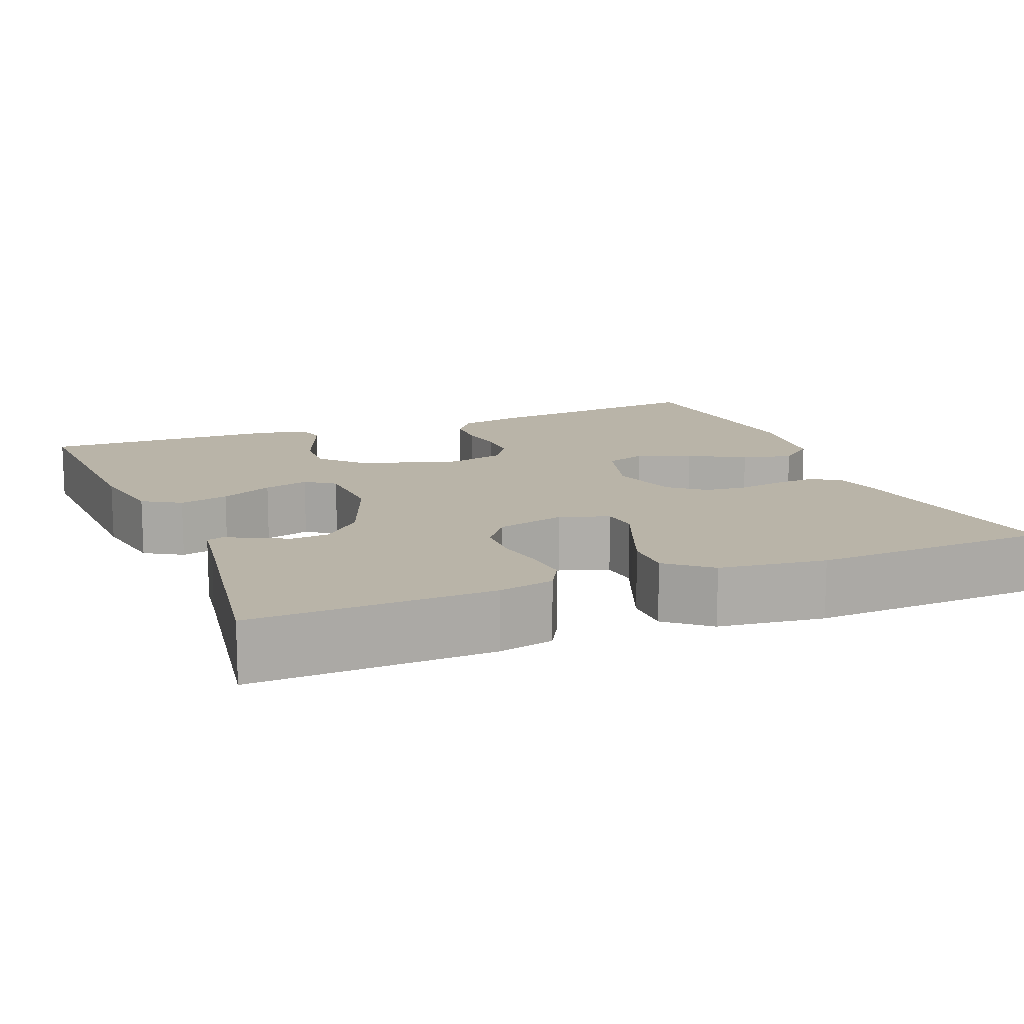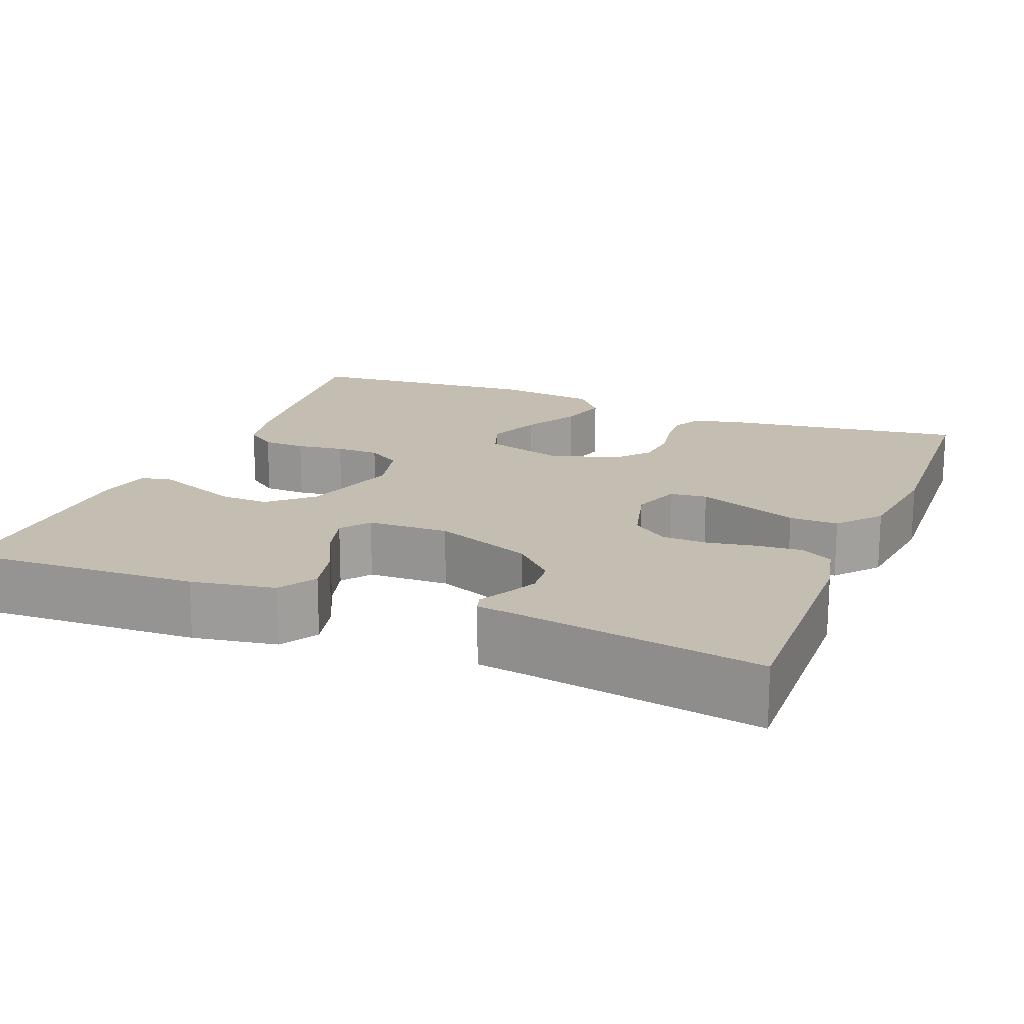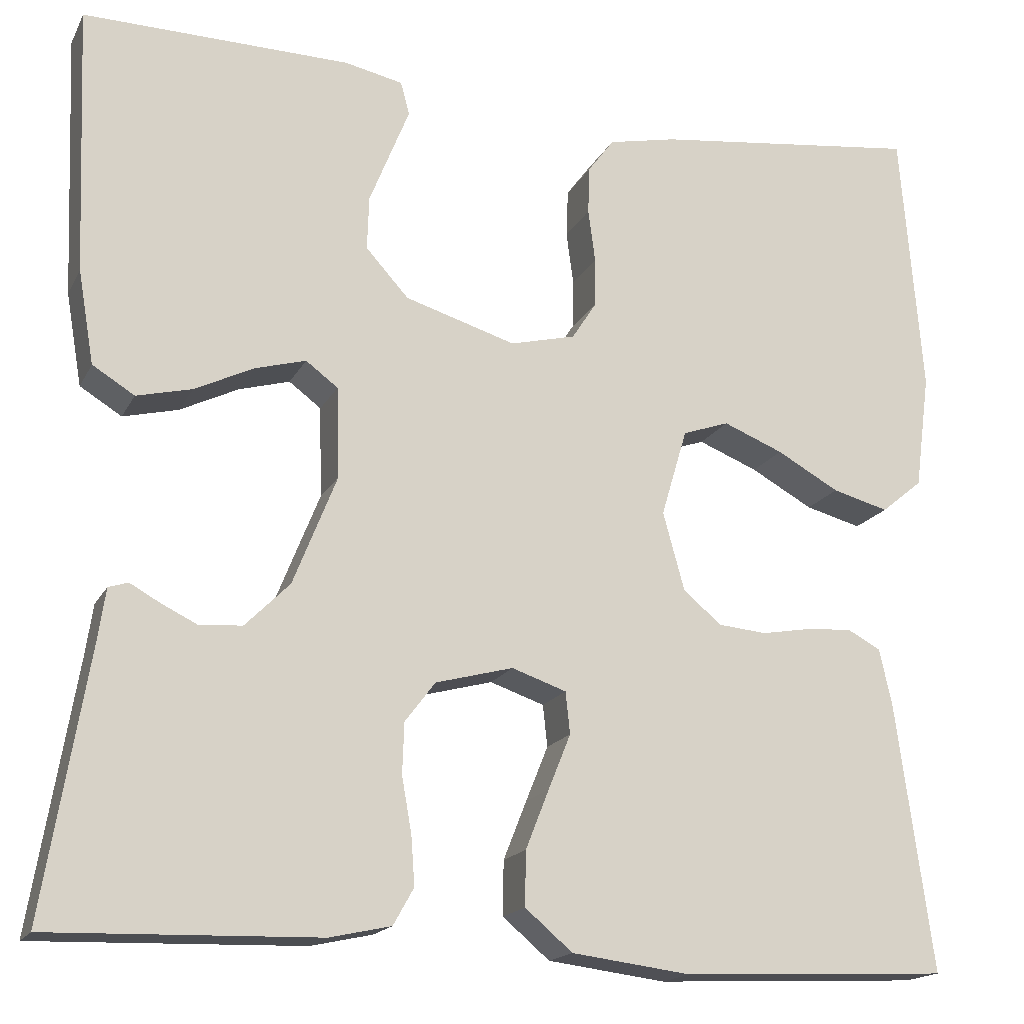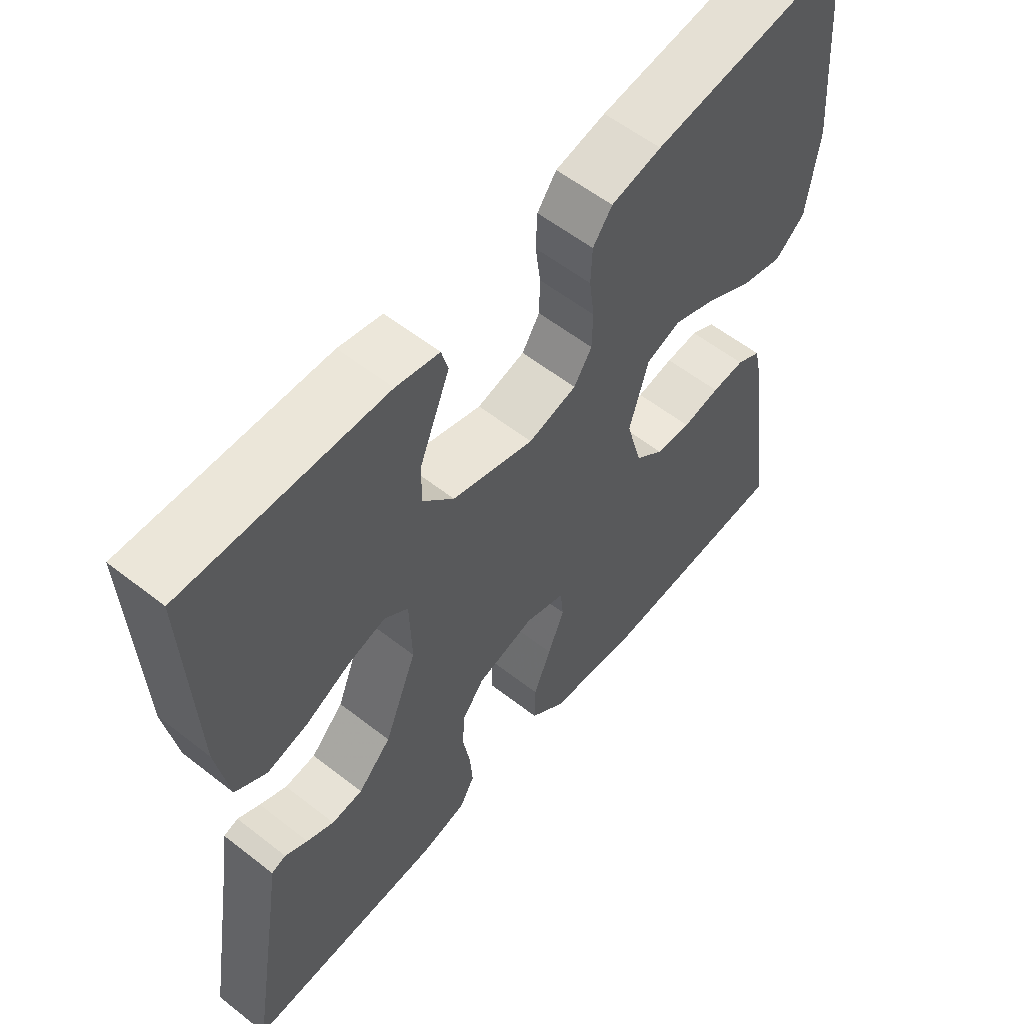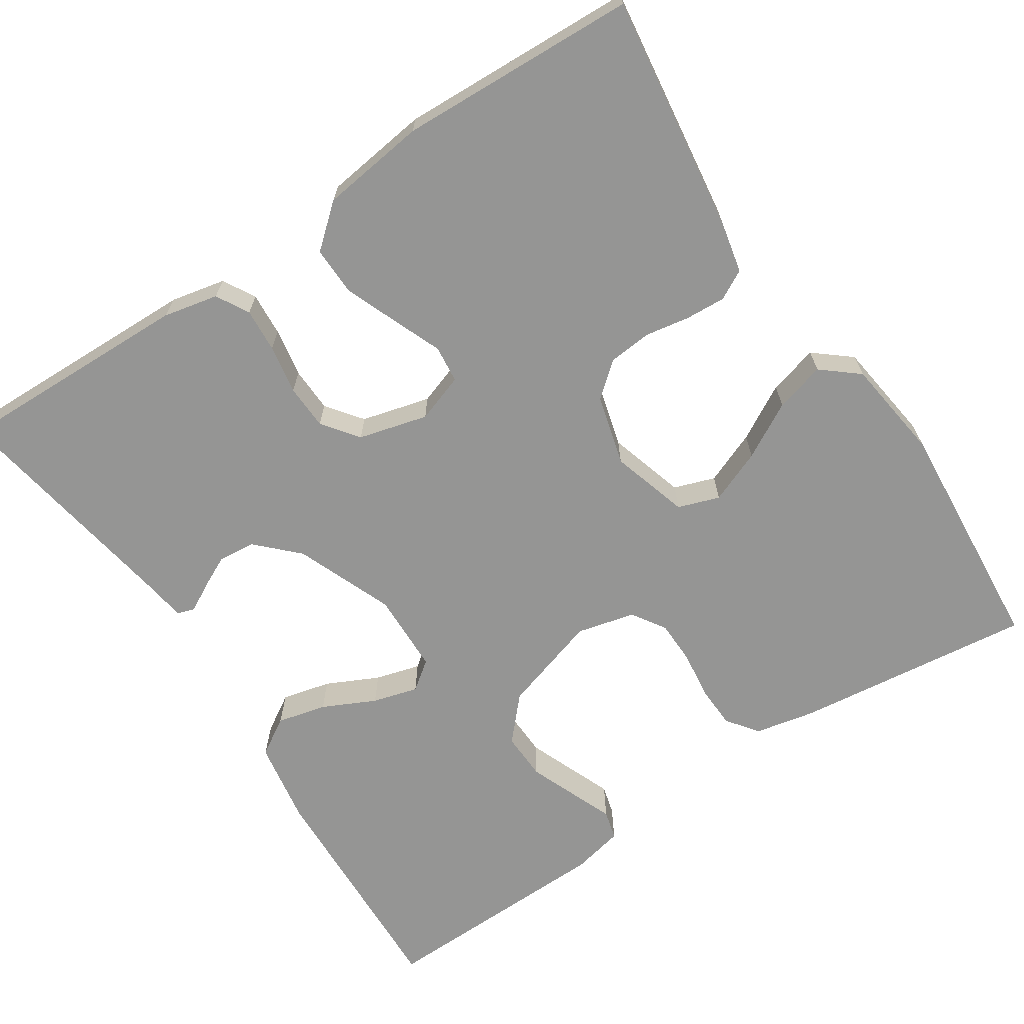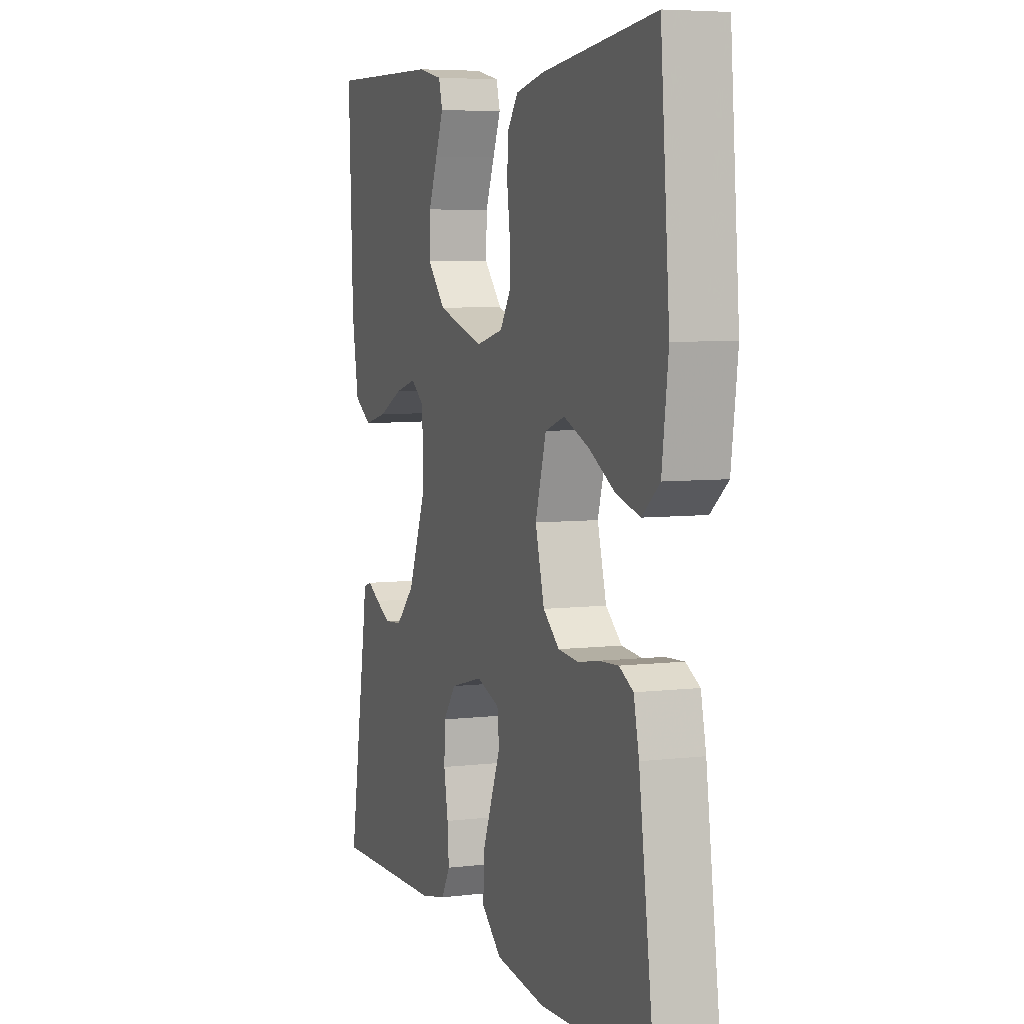
<metadata>
{"format":"obj","ext":"obj","renderer":"f3d","projection":"perspective","resolution":1024,"background":"white","views":[{"elev":13.1,"azim":157.8,"up":"+Y"},{"elev":17.2,"azim":111.7,"up":"+Y"},{"elev":-17.2,"azim":160.2,"up":"+Z"},{"elev":57.4,"azim":129.1,"up":"+Z"},{"elev":-67.4,"azim":-146.5,"up":"+Y"},{"elev":5.9,"azim":-110.1,"up":"+Z"}]}
</metadata>
<code>
v 0.5 0.07 0.5
v 0.488 0.07 0.2
v 0.47 0.07 0.095
v 0.423 0.07 0.066
v 0.361 0.07 0.081
v 0.295 0.07 0.113
v 0.238 0.07 0.129
v 0.202 0.07 0.102
v 0.199 0.07 0
v 0.248 0.07 -0.123
v 0.298 0.07 -0.173
v 0.345 0.07 -0.177
v 0.386 0.07 -0.157
v 0.42 0.07 -0.138
v 0.442 0.07 -0.145
v 0.45 0.07 -0.2
v 0.5 0.07 -0.5
v 0.2 0.07 -0.492
v 0.131 0.07 -0.477
v 0.108 0.07 -0.436
v 0.112 0.07 -0.381
v 0.123 0.07 -0.319
v 0.121 0.07 -0.262
v 0.087 0.07 -0.217
v 0 0.07 -0.194
v -0.061 0.07 -0.215
v -0.066 0.07 -0.262
v -0.041 0.07 -0.324
v -0.015 0.07 -0.39
v -0.014 0.07 -0.451
v -0.067 0.07 -0.496
v -0.2 0.07 -0.513
v -0.5 0.07 -0.5
v -0.459 0.07 -0.2
v -0.445 0.07 -0.136
v -0.408 0.07 -0.116
v -0.358 0.07 -0.119
v -0.301 0.07 -0.129
v -0.247 0.07 -0.124
v -0.204 0.07 -0.088
v -0.18 0.07 0
v -0.209 0.07 0.098
v -0.261 0.07 0.116
v -0.328 0.07 0.089
v -0.398 0.07 0.05
v -0.461 0.07 0.033
v -0.507 0.07 0.071
v -0.524 0.07 0.2
v -0.5 0.07 0.5
v -0.2 0.07 0.464
v -0.124 0.07 0.448
v -0.095 0.07 0.409
v -0.093 0.07 0.355
v -0.101 0.07 0.295
v -0.1 0.07 0.24
v -0.073 0.07 0.198
v 0 0.07 0.18
v 0.124 0.07 0.218
v 0.172 0.07 0.271
v 0.17 0.07 0.331
v 0.146 0.07 0.391
v 0.125 0.07 0.443
v 0.135 0.07 0.48
v 0.2 0.07 0.494
v 0.5 0 0.5
v 0.488 0 0.2
v 0.47 0 0.095
v 0.423 0 0.066
v 0.361 0 0.081
v 0.295 0 0.113
v 0.238 0 0.129
v 0.202 0 0.102
v 0.199 0 0
v 0.248 0 -0.123
v 0.298 0 -0.173
v 0.345 0 -0.177
v 0.386 0 -0.157
v 0.42 0 -0.138
v 0.442 0 -0.145
v 0.45 0 -0.2
v 0.5 0 -0.5
v 0.2 0 -0.492
v 0.131 0 -0.477
v 0.108 0 -0.436
v 0.112 0 -0.381
v 0.123 0 -0.319
v 0.121 0 -0.262
v 0.087 0 -0.217
v 0 0 -0.194
v -0.061 0 -0.215
v -0.066 0 -0.262
v -0.041 0 -0.324
v -0.015 0 -0.39
v -0.014 0 -0.451
v -0.067 0 -0.496
v -0.2 0 -0.513
v -0.5 0 -0.5
v -0.459 0 -0.2
v -0.445 0 -0.136
v -0.408 0 -0.116
v -0.358 0 -0.119
v -0.301 0 -0.129
v -0.247 0 -0.124
v -0.204 0 -0.088
v -0.18 0 0
v -0.209 0 0.098
v -0.261 0 0.116
v -0.328 0 0.089
v -0.398 0 0.05
v -0.461 0 0.033
v -0.507 0 0.071
v -0.524 0 0.2
v -0.5 0 0.5
v -0.2 0 0.464
v -0.124 0 0.448
v -0.095 0 0.409
v -0.093 0 0.355
v -0.101 0 0.295
v -0.1 0 0.24
v -0.073 0 0.198
v 0 0 0.18
v 0.124 0 0.218
v 0.172 0 0.271
v 0.17 0 0.331
v 0.146 0 0.391
v 0.125 0 0.443
v 0.135 0 0.48
v 0.2 0 0.494
f 61 62 63 64
f 60 61 64 1
f 59 60 1 2
f 58 59 2 3
f 57 58 3
f 51 52 53 54
f 51 54 55
f 50 51 55
f 49 50 55
f 48 49 55 56
f 44 45 46 47
f 43 44 47 48
f 35 36 37 38
f 33 34 35 38
f 33 38 39
f 32 33 39 40
f 27 28 29 30
f 27 30 31 32
f 19 20 21 22
f 19 22 23
f 16 17 18 19
f 16 19 23
f 13 14 15 16
f 12 13 16
f 11 12 16 23
f 10 11 23 24
f 3 4 5 6
f 3 6 7
f 57 3 7
f 43 48 56 57
f 42 43 57 7
f 41 42 7 8
f 40 41 8 9
f 26 27 32 40
f 25 26 40 9
f 9 10 24 25
f 128 127 126 125
f 65 128 125 124
f 66 65 124 123
f 67 66 123 122
f 67 122 121
f 118 117 116 115
f 119 118 115
f 119 115 114
f 119 114 113
f 120 119 113 112
f 111 110 109 108
f 112 111 108 107
f 102 101 100 99
f 102 99 98 97
f 103 102 97
f 104 103 97 96
f 94 93 92 91
f 96 95 94 91
f 86 85 84 83
f 87 86 83
f 83 82 81 80
f 87 83 80
f 80 79 78 77
f 80 77 76
f 87 80 76 75
f 88 87 75 74
f 70 69 68 67
f 71 70 67
f 71 67 121
f 121 120 112 107
f 71 121 107 106
f 72 71 106 105
f 73 72 105 104
f 104 96 91 90
f 73 104 90 89
f 89 88 74 73
f 1 65 66 2
f 2 66 67 3
f 3 67 68 4
f 4 68 69 5
f 5 69 70 6
f 6 70 71 7
f 7 71 72 8
f 8 72 73 9
f 9 73 74 10
f 10 74 75 11
f 11 75 76 12
f 12 76 77 13
f 13 77 78 14
f 14 78 79 15
f 15 79 80 16
f 16 80 81 17
f 17 81 82 18
f 18 82 83 19
f 19 83 84 20
f 20 84 85 21
f 21 85 86 22
f 22 86 87 23
f 23 87 88 24
f 24 88 89 25
f 25 89 90 26
f 26 90 91 27
f 27 91 92 28
f 28 92 93 29
f 29 93 94 30
f 30 94 95 31
f 31 95 96 32
f 32 96 97 33
f 33 97 98 34
f 34 98 99 35
f 35 99 100 36
f 36 100 101 37
f 37 101 102 38
f 38 102 103 39
f 39 103 104 40
f 40 104 105 41
f 41 105 106 42
f 42 106 107 43
f 43 107 108 44
f 44 108 109 45
f 45 109 110 46
f 46 110 111 47
f 47 111 112 48
f 48 112 113 49
f 49 113 114 50
f 50 114 115 51
f 51 115 116 52
f 52 116 117 53
f 53 117 118 54
f 54 118 119 55
f 55 119 120 56
f 56 120 121 57
f 57 121 122 58
f 58 122 123 59
f 59 123 124 60
f 60 124 125 61
f 61 125 126 62
f 62 126 127 63
f 63 127 128 64
f 64 128 65 1

</code>
